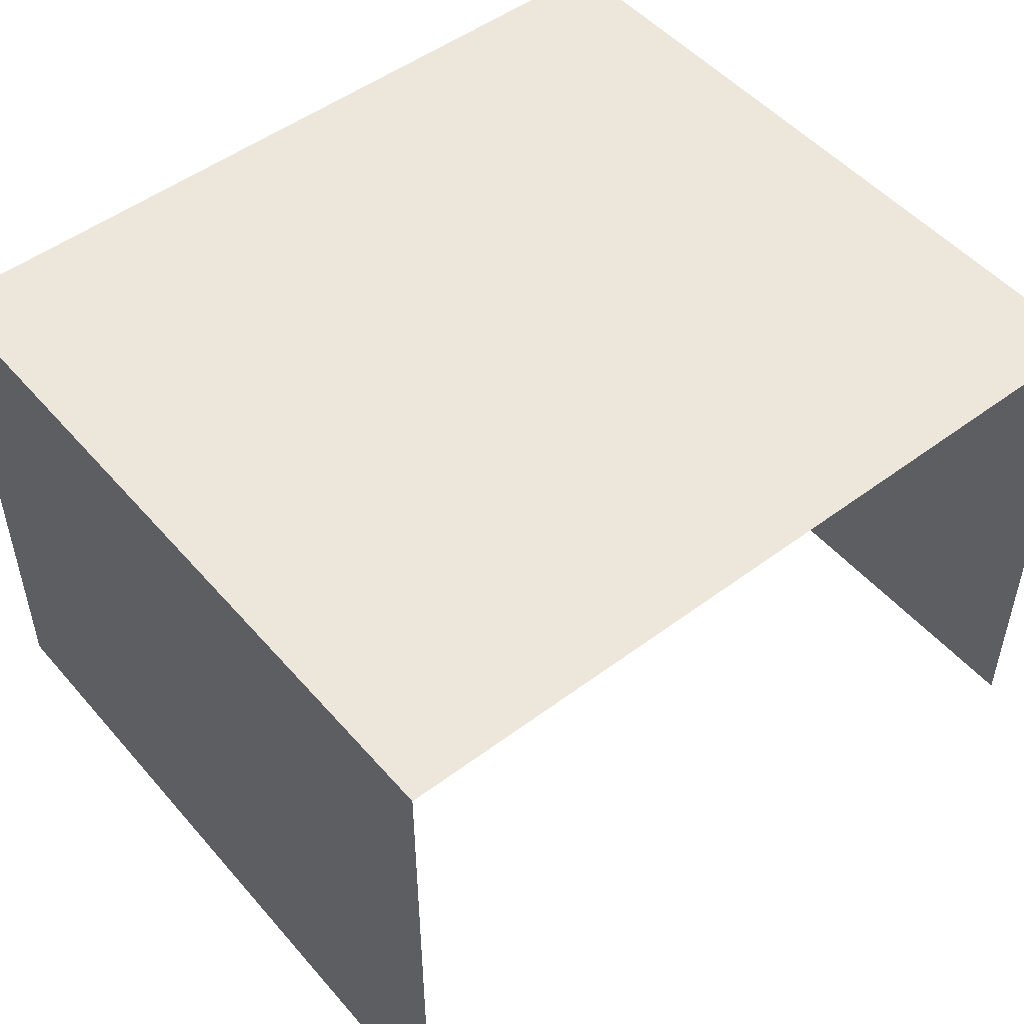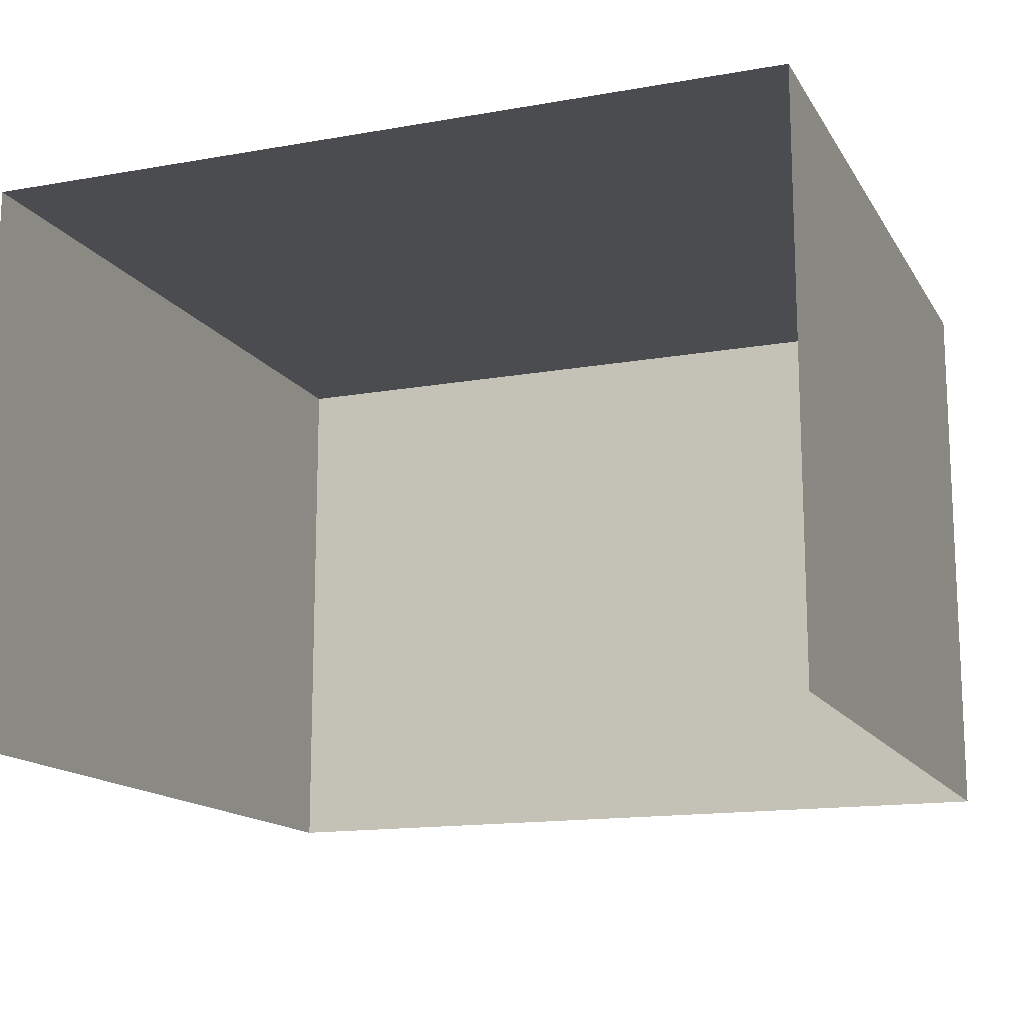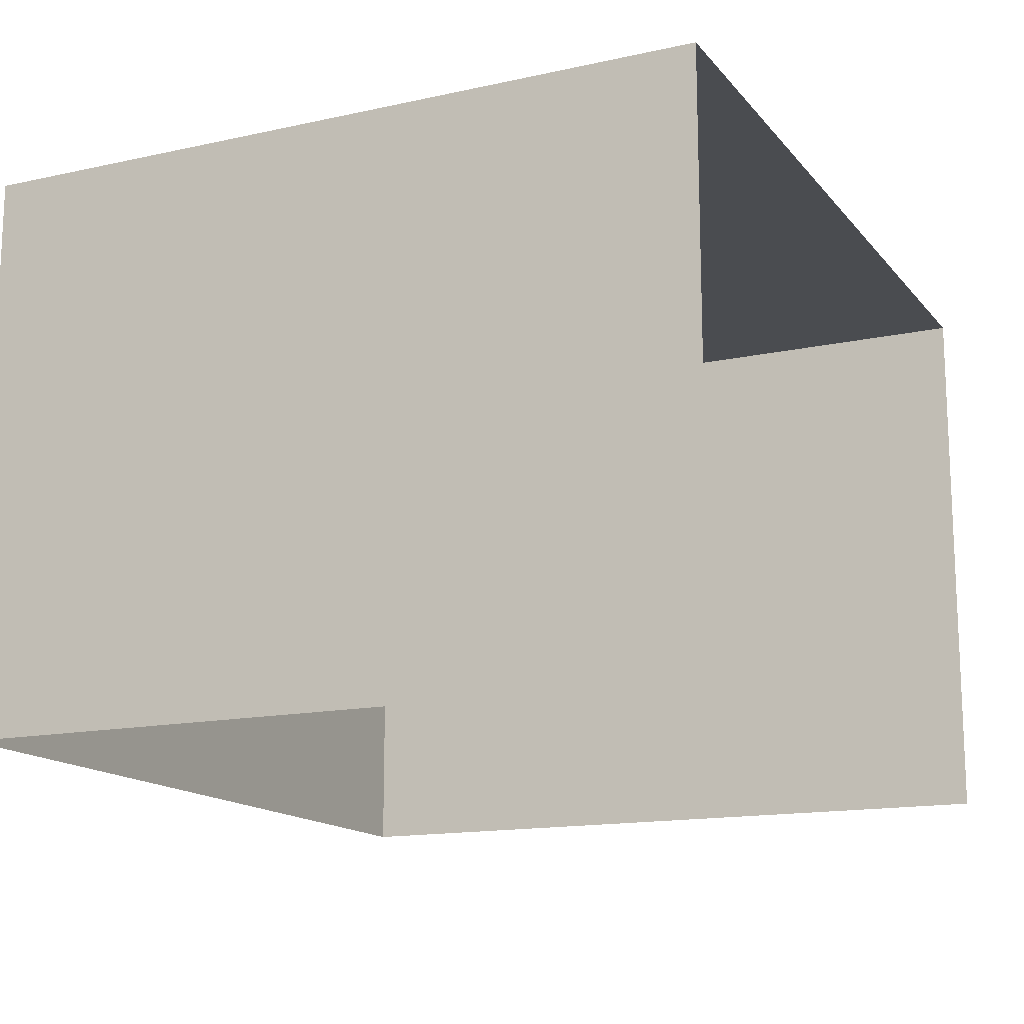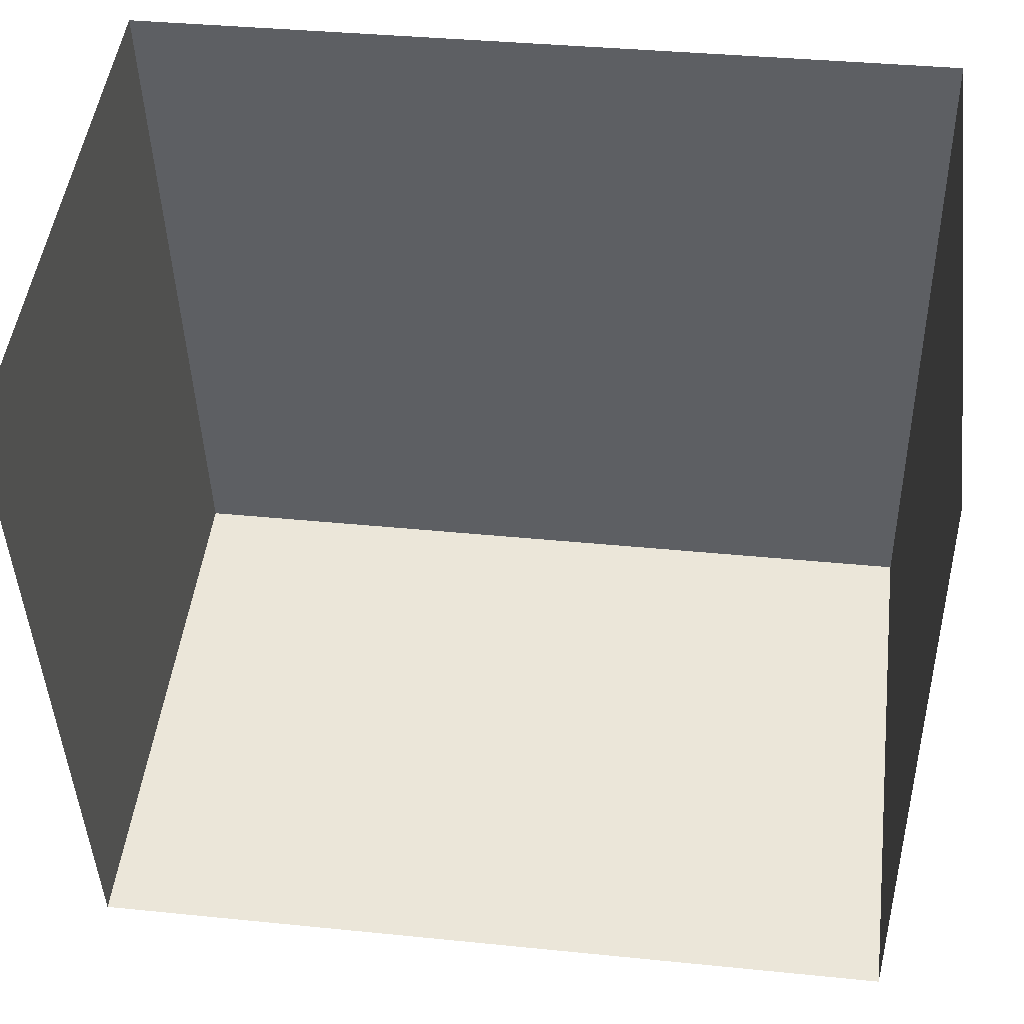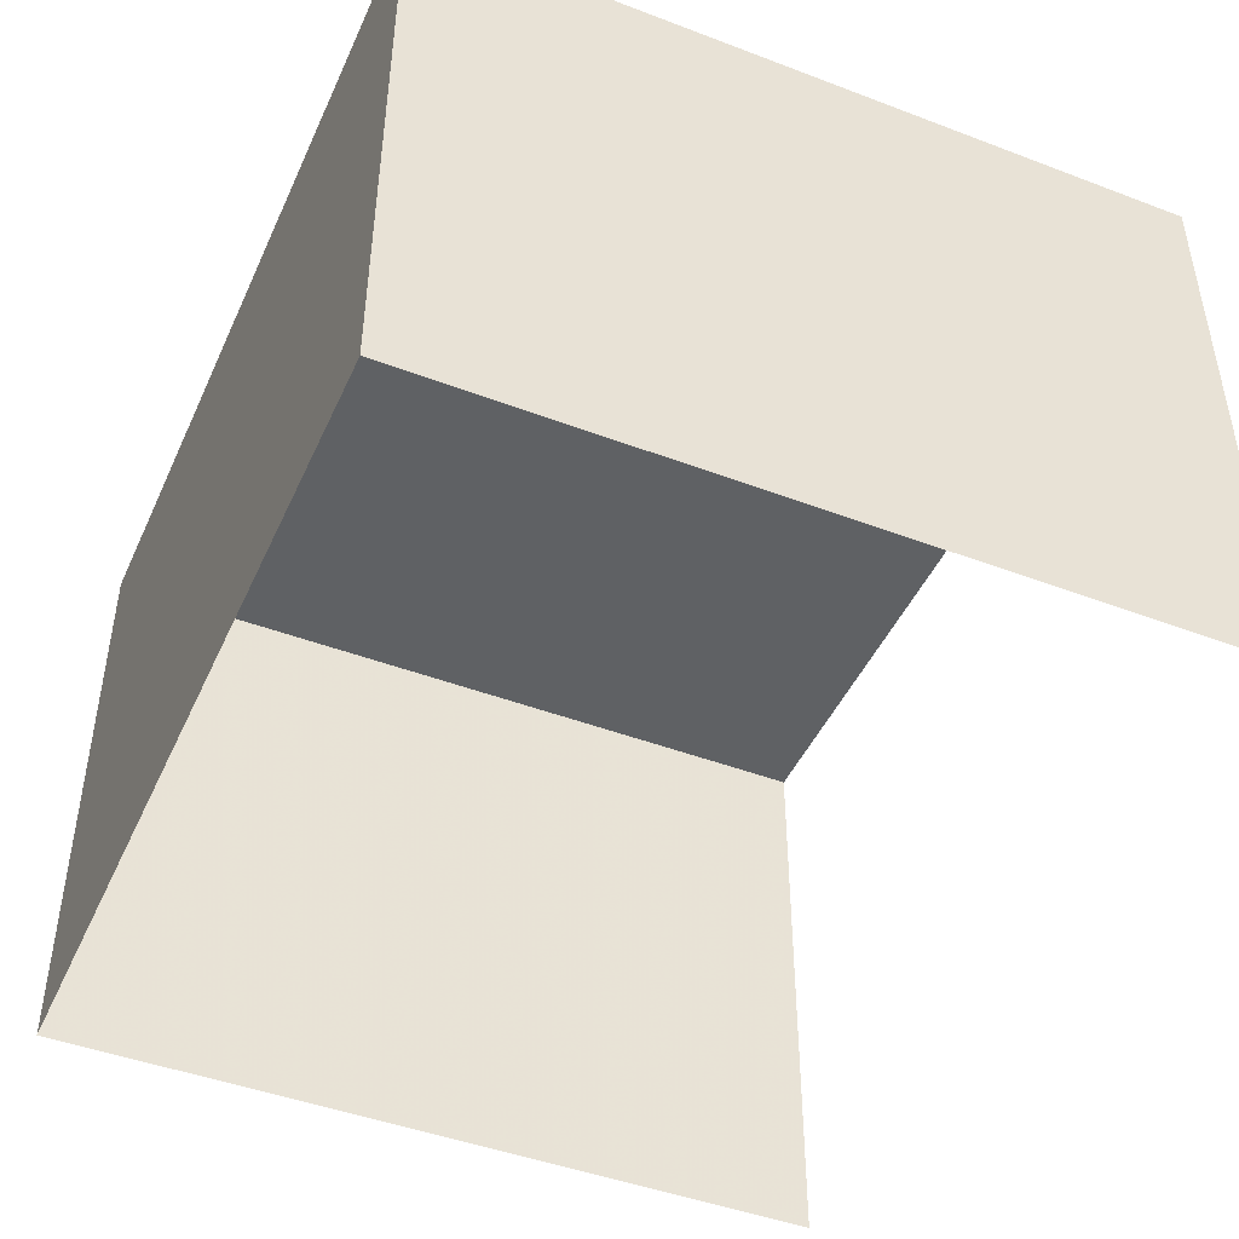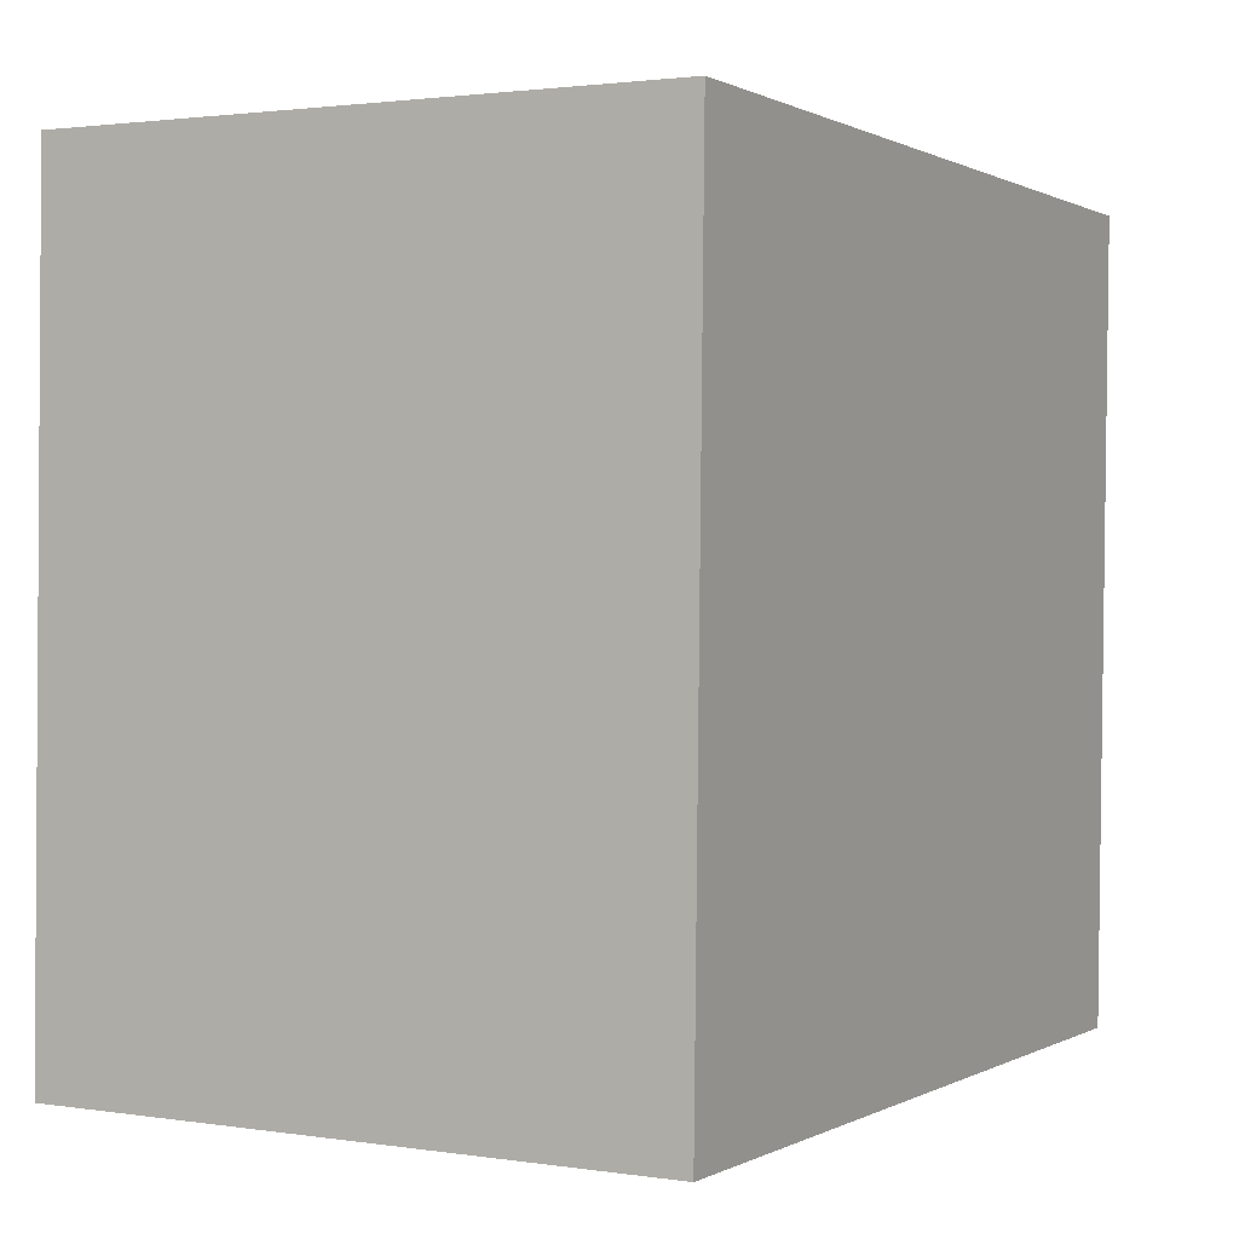
<metadata>
{"format":"obj","ext":"obj","renderer":"f3d","projection":"perspective","resolution":1024,"background":"white","views":[{"elev":50.2,"azim":139.4,"up":"+Z"},{"elev":-14.7,"azim":-160.3,"up":"+Z"},{"elev":-15.0,"azim":114.0,"up":"+Z"},{"elev":48.7,"azim":-172.9,"up":"+Y"},{"elev":-45.6,"azim":65.1,"up":"+Z"},{"elev":1.8,"azim":-61.5,"up":"+Y"}]}
</metadata>
<code>
v -2.254e+05 -1.263e+05 18.15
v -2.254e+05 -1.263e+05 18.15
v -2.254e+05 -1.263e+05 18.15
v -2.254e+05 -1.263e+05 18.15
v -2.254e+05 -1.263e+05 20.72
v -2.254e+05 -1.263e+05 20.72
v -2.254e+05 -1.263e+05 20.72
v -2.254e+05 -1.263e+05 20.72
f 1 2 3
f 1 4 2
f 5 3 2
f 5 7 3
f 5 6 7
f 5 8 6
f 8 2 4
f 8 5 2
f 8 4 1
f 6 8 1
f 6 1 3
f 7 6 3

</code>
